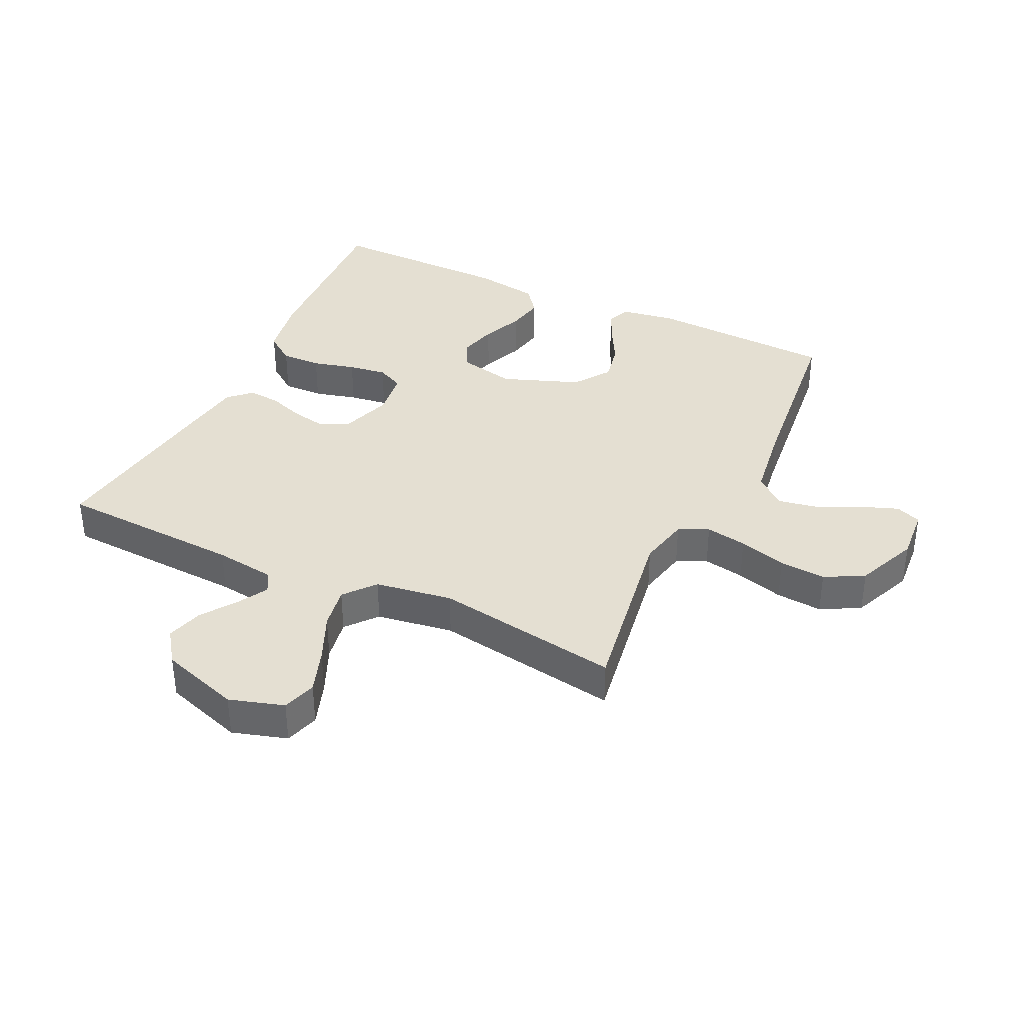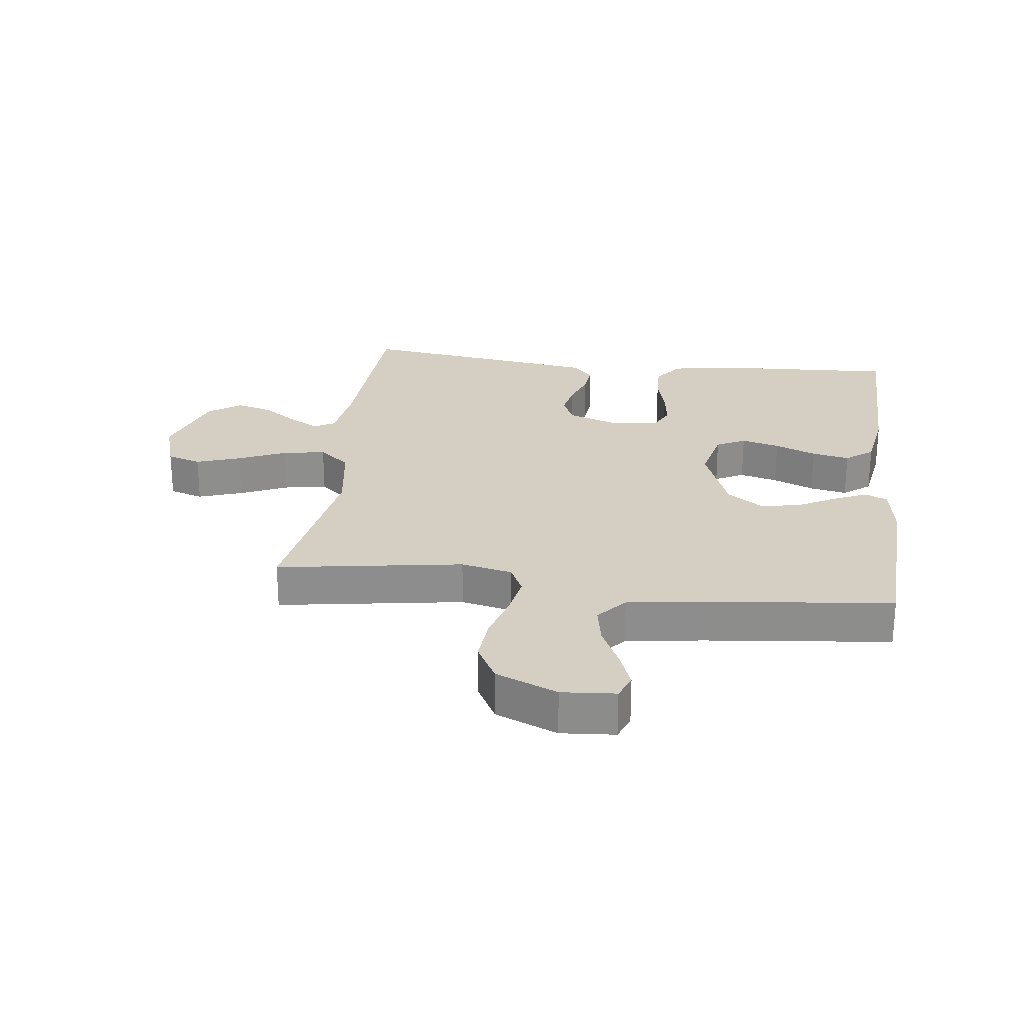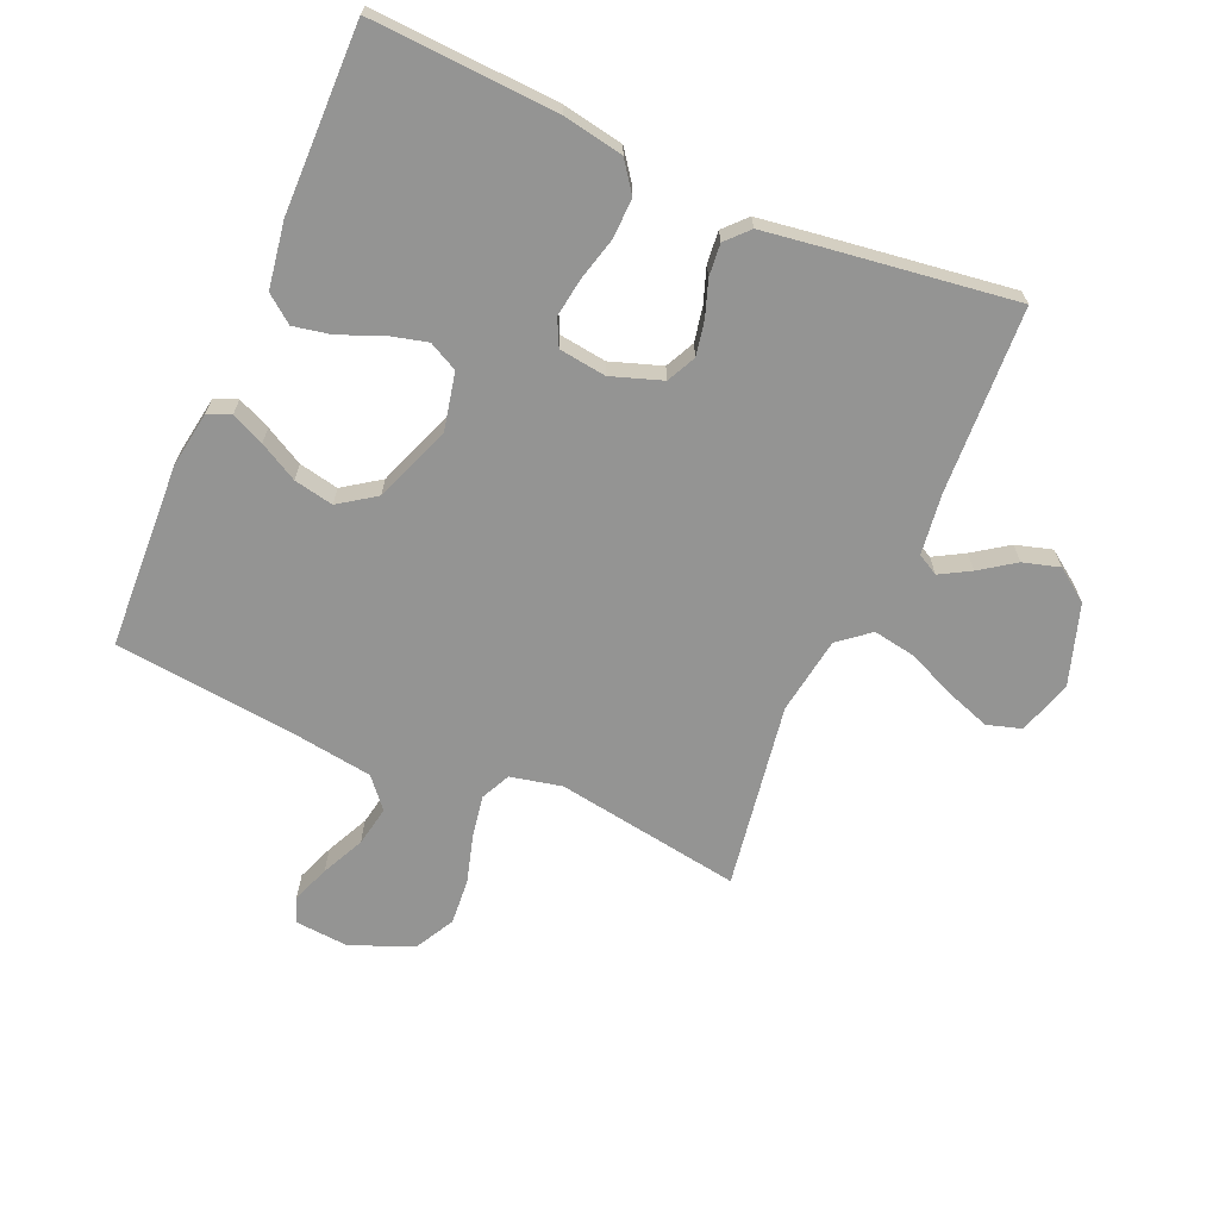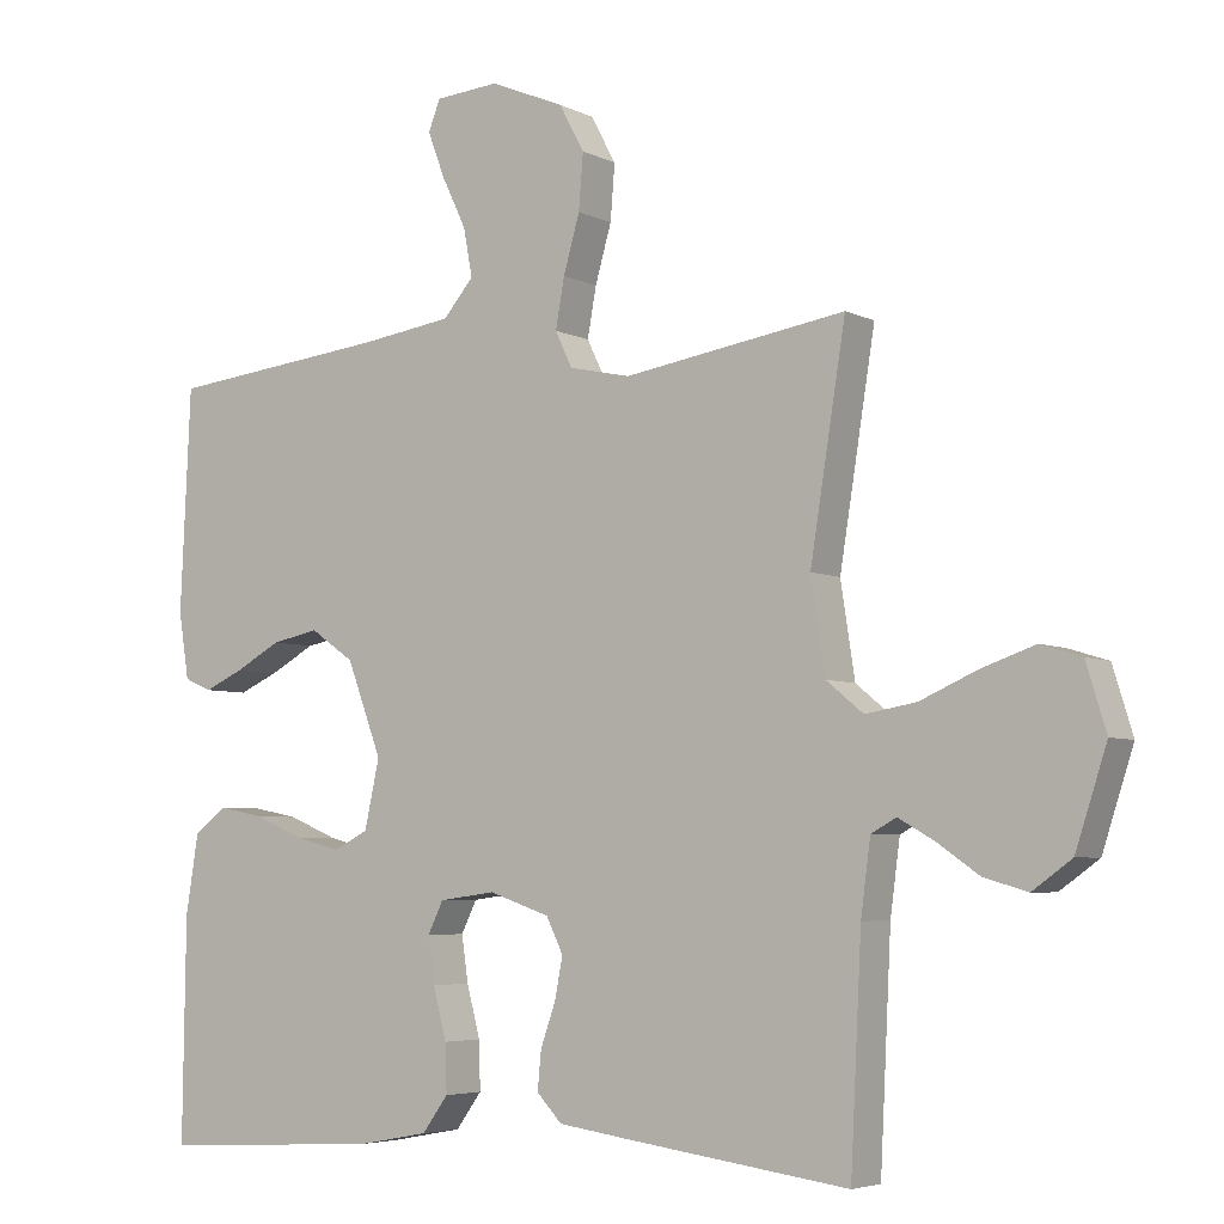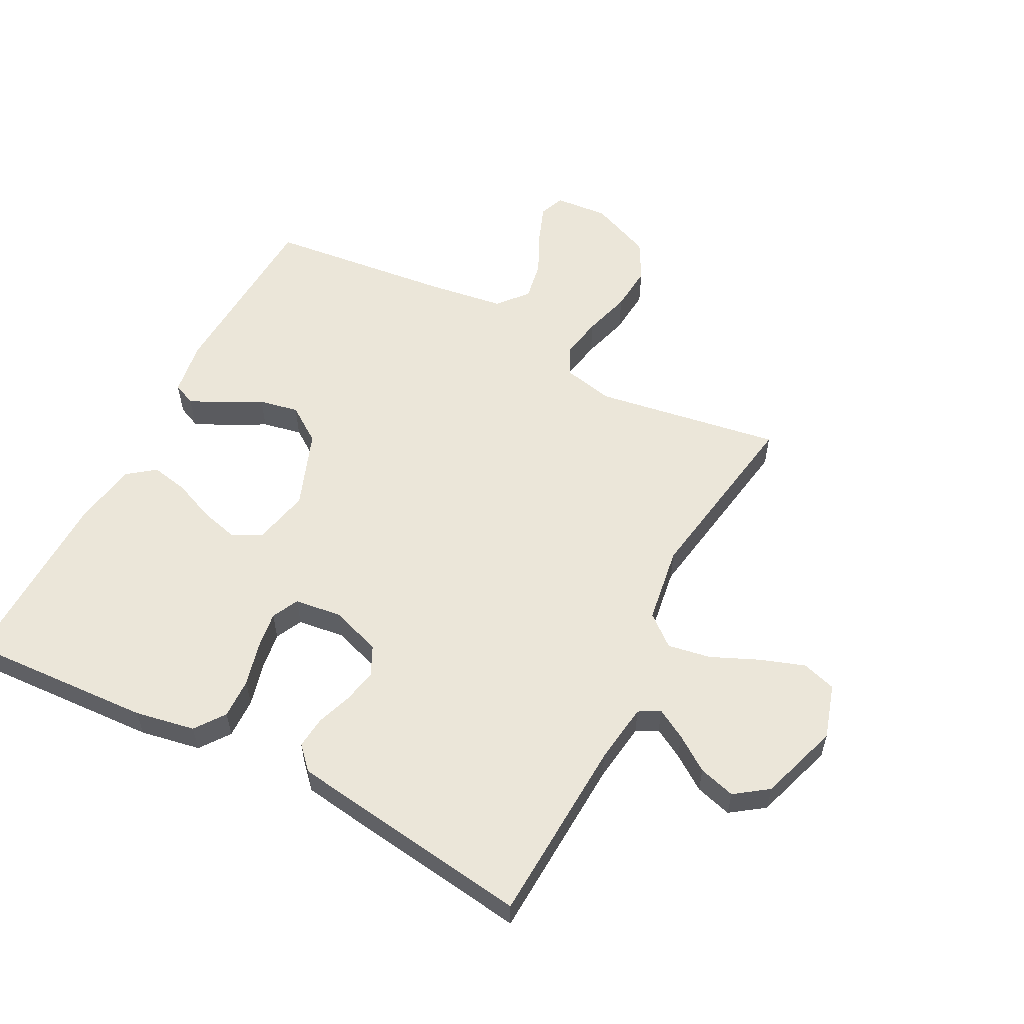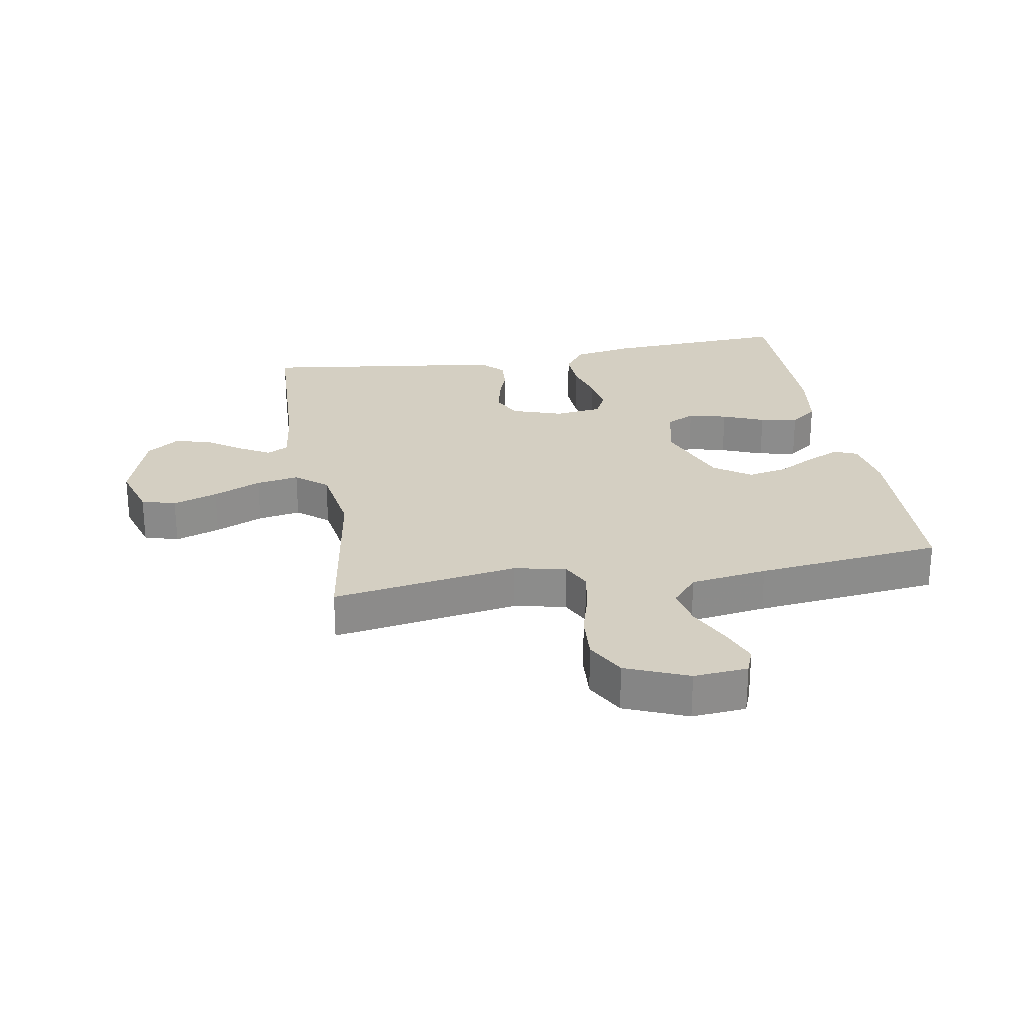
<metadata>
{"format":"obj","ext":"obj","renderer":"f3d","projection":"perspective","resolution":1024,"background":"white","views":[{"elev":37.1,"azim":-64.5,"up":"+Y"},{"elev":25.5,"azim":7.2,"up":"+Y"},{"elev":-67.0,"azim":156.5,"up":"+Y"},{"elev":-5.0,"azim":-146.3,"up":"+Z"},{"elev":56.7,"azim":-152.5,"up":"+Y"},{"elev":25.7,"azim":-10.1,"up":"+Y"}]}
</metadata>
<code>
v 0.5 0.07 0.5
v 0.514 0.07 0.2
v 0.5 0.07 0.111
v 0.463 0.07 0.095
v 0.41 0.07 0.119
v 0.348 0.07 0.153
v 0.284 0.07 0.166
v 0.225 0.07 0.125
v 0.178 0.07 0
v 0.198 0.07 -0.092
v 0.245 0.07 -0.116
v 0.307 0.07 -0.1
v 0.374 0.07 -0.072
v 0.435 0.07 -0.06
v 0.479 0.07 -0.094
v 0.496 0.07 -0.2
v 0.5 0.07 -0.5
v 0.2 0.07 -0.484
v 0.103 0.07 -0.466
v 0.068 0.07 -0.418
v 0.07 0.07 -0.353
v 0.088 0.07 -0.284
v 0.097 0.07 -0.222
v 0.076 0.07 -0.179
v 0 0.07 -0.169
v -0.082 0.07 -0.197
v -0.105 0.07 -0.244
v -0.094 0.07 -0.3
v -0.074 0.07 -0.357
v -0.069 0.07 -0.409
v -0.103 0.07 -0.445
v -0.2 0.07 -0.459
v -0.5 0.07 -0.5
v -0.515 0.07 -0.2
v -0.528 0.07 -0.102
v -0.562 0.07 -0.083
v -0.611 0.07 -0.111
v -0.667 0.07 -0.15
v -0.726 0.07 -0.167
v -0.779 0.07 -0.129
v -0.821 0.07 0
v -0.794 0.07 0.088
v -0.739 0.07 0.105
v -0.667 0.07 0.08
v -0.59 0.07 0.046
v -0.521 0.07 0.034
v -0.471 0.07 0.075
v -0.452 0.07 0.2
v -0.5 0.07 0.5
v -0.2 0.07 0.452
v -0.117 0.07 0.47
v -0.094 0.07 0.518
v -0.106 0.07 0.585
v -0.128 0.07 0.662
v -0.134 0.07 0.737
v -0.1 0.07 0.8
v 0 0.07 0.842
v 0.087 0.07 0.835
v 0.103 0.07 0.794
v 0.08 0.07 0.733
v 0.047 0.07 0.664
v 0.035 0.07 0.599
v 0.076 0.07 0.551
v 0.2 0.07 0.533
v 0.5 0 0.5
v 0.514 0 0.2
v 0.5 0 0.111
v 0.463 0 0.095
v 0.41 0 0.119
v 0.348 0 0.153
v 0.284 0 0.166
v 0.225 0 0.125
v 0.178 0 0
v 0.198 0 -0.092
v 0.245 0 -0.116
v 0.307 0 -0.1
v 0.374 0 -0.072
v 0.435 0 -0.06
v 0.479 0 -0.094
v 0.496 0 -0.2
v 0.5 0 -0.5
v 0.2 0 -0.484
v 0.103 0 -0.466
v 0.068 0 -0.418
v 0.07 0 -0.353
v 0.088 0 -0.284
v 0.097 0 -0.222
v 0.076 0 -0.179
v 0 0 -0.169
v -0.082 0 -0.197
v -0.105 0 -0.244
v -0.094 0 -0.3
v -0.074 0 -0.357
v -0.069 0 -0.409
v -0.103 0 -0.445
v -0.2 0 -0.459
v -0.5 0 -0.5
v -0.515 0 -0.2
v -0.528 0 -0.102
v -0.562 0 -0.083
v -0.611 0 -0.111
v -0.667 0 -0.15
v -0.726 0 -0.167
v -0.779 0 -0.129
v -0.821 0 0
v -0.794 0 0.088
v -0.739 0 0.105
v -0.667 0 0.08
v -0.59 0 0.046
v -0.521 0 0.034
v -0.471 0 0.075
v -0.452 0 0.2
v -0.5 0 0.5
v -0.2 0 0.452
v -0.117 0 0.47
v -0.094 0 0.518
v -0.106 0 0.585
v -0.128 0 0.662
v -0.134 0 0.737
v -0.1 0 0.8
v 0 0 0.842
v 0.087 0 0.835
v 0.103 0 0.794
v 0.08 0 0.733
v 0.047 0 0.664
v 0.035 0 0.599
v 0.076 0 0.551
v 0.2 0 0.533
f 58 59 60 61
f 56 57 58 61
f 56 61 62
f 53 54 55 56
f 52 53 56 62
f 51 52 62 63
f 48 49 50
f 47 48 50 51
f 42 43 44 45
f 40 41 42 45
f 40 45 46
f 37 38 39 40
f 36 37 40 46
f 35 36 46 47
f 31 32 33 34
f 28 29 30 31
f 27 28 31 34
f 26 27 34 35
f 19 20 21 22
f 19 22 23
f 18 19 23
f 17 18 23
f 16 17 23 24
f 12 13 14 15
f 11 12 15 16
f 3 4 5 6
f 1 2 3 6
f 64 1 6 7
f 63 64 7 8
f 51 63 8 9
f 47 51 9 10
f 25 26 35 47
f 25 47 10 11
f 11 16 24 25
f 125 124 123 122
f 125 122 121 120
f 126 125 120
f 120 119 118 117
f 126 120 117 116
f 127 126 116 115
f 114 113 112
f 115 114 112 111
f 109 108 107 106
f 109 106 105 104
f 110 109 104
f 104 103 102 101
f 110 104 101 100
f 111 110 100 99
f 98 97 96 95
f 95 94 93 92
f 98 95 92 91
f 99 98 91 90
f 86 85 84 83
f 87 86 83
f 87 83 82
f 87 82 81
f 88 87 81 80
f 79 78 77 76
f 80 79 76 75
f 70 69 68 67
f 70 67 66 65
f 71 70 65 128
f 72 71 128 127
f 73 72 127 115
f 74 73 115 111
f 111 99 90 89
f 75 74 111 89
f 89 88 80 75
f 1 65 66 2
f 2 66 67 3
f 3 67 68 4
f 4 68 69 5
f 5 69 70 6
f 6 70 71 7
f 7 71 72 8
f 8 72 73 9
f 9 73 74 10
f 10 74 75 11
f 11 75 76 12
f 12 76 77 13
f 13 77 78 14
f 14 78 79 15
f 15 79 80 16
f 16 80 81 17
f 17 81 82 18
f 18 82 83 19
f 19 83 84 20
f 20 84 85 21
f 21 85 86 22
f 22 86 87 23
f 23 87 88 24
f 24 88 89 25
f 25 89 90 26
f 26 90 91 27
f 27 91 92 28
f 28 92 93 29
f 29 93 94 30
f 30 94 95 31
f 31 95 96 32
f 32 96 97 33
f 33 97 98 34
f 34 98 99 35
f 35 99 100 36
f 36 100 101 37
f 37 101 102 38
f 38 102 103 39
f 39 103 104 40
f 40 104 105 41
f 41 105 106 42
f 42 106 107 43
f 43 107 108 44
f 44 108 109 45
f 45 109 110 46
f 46 110 111 47
f 47 111 112 48
f 48 112 113 49
f 49 113 114 50
f 50 114 115 51
f 51 115 116 52
f 52 116 117 53
f 53 117 118 54
f 54 118 119 55
f 55 119 120 56
f 56 120 121 57
f 57 121 122 58
f 58 122 123 59
f 59 123 124 60
f 60 124 125 61
f 61 125 126 62
f 62 126 127 63
f 63 127 128 64
f 64 128 65 1

</code>
